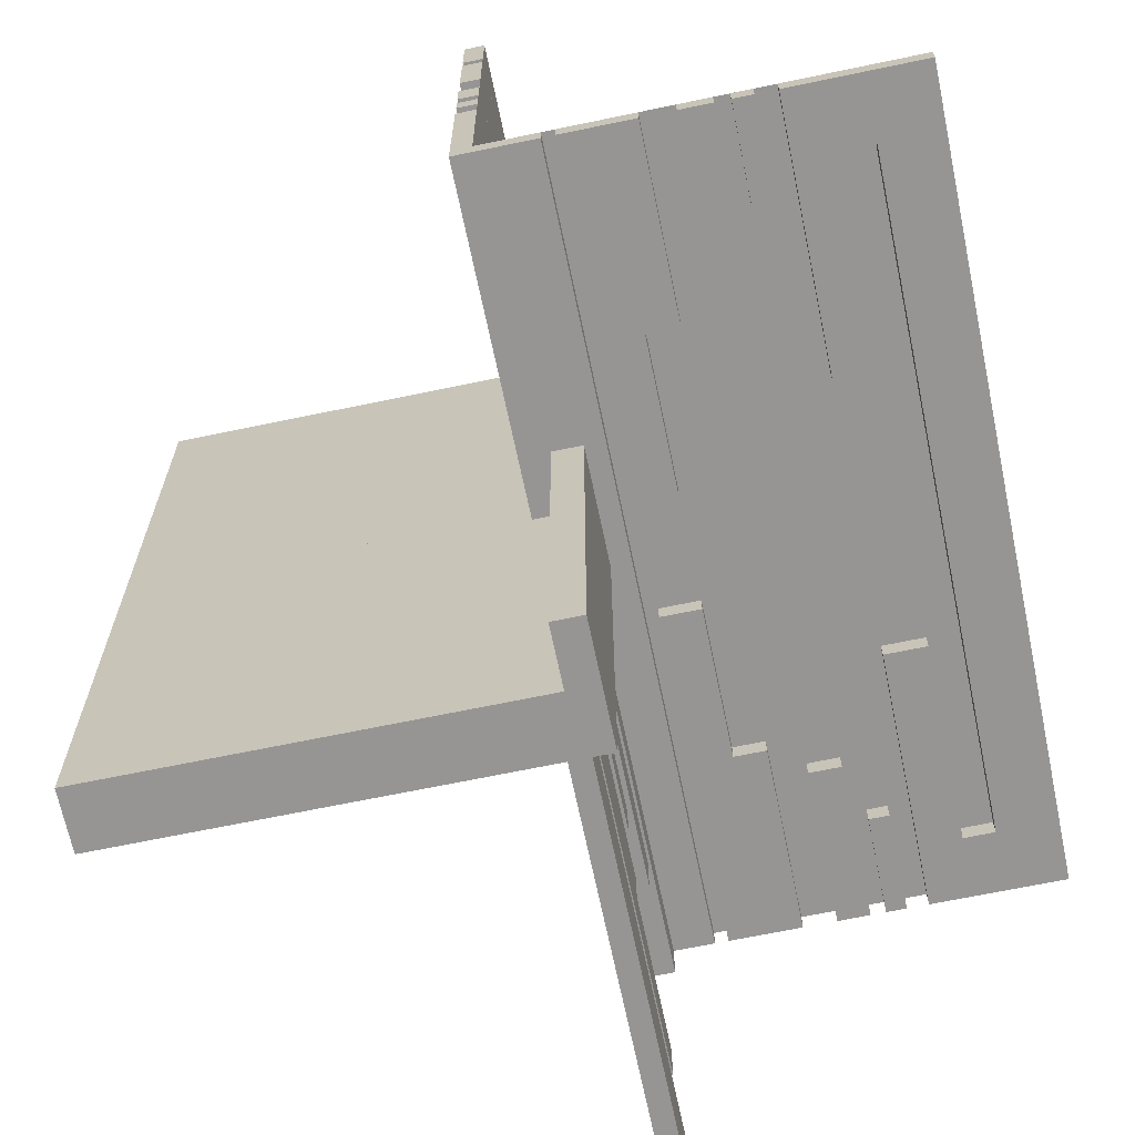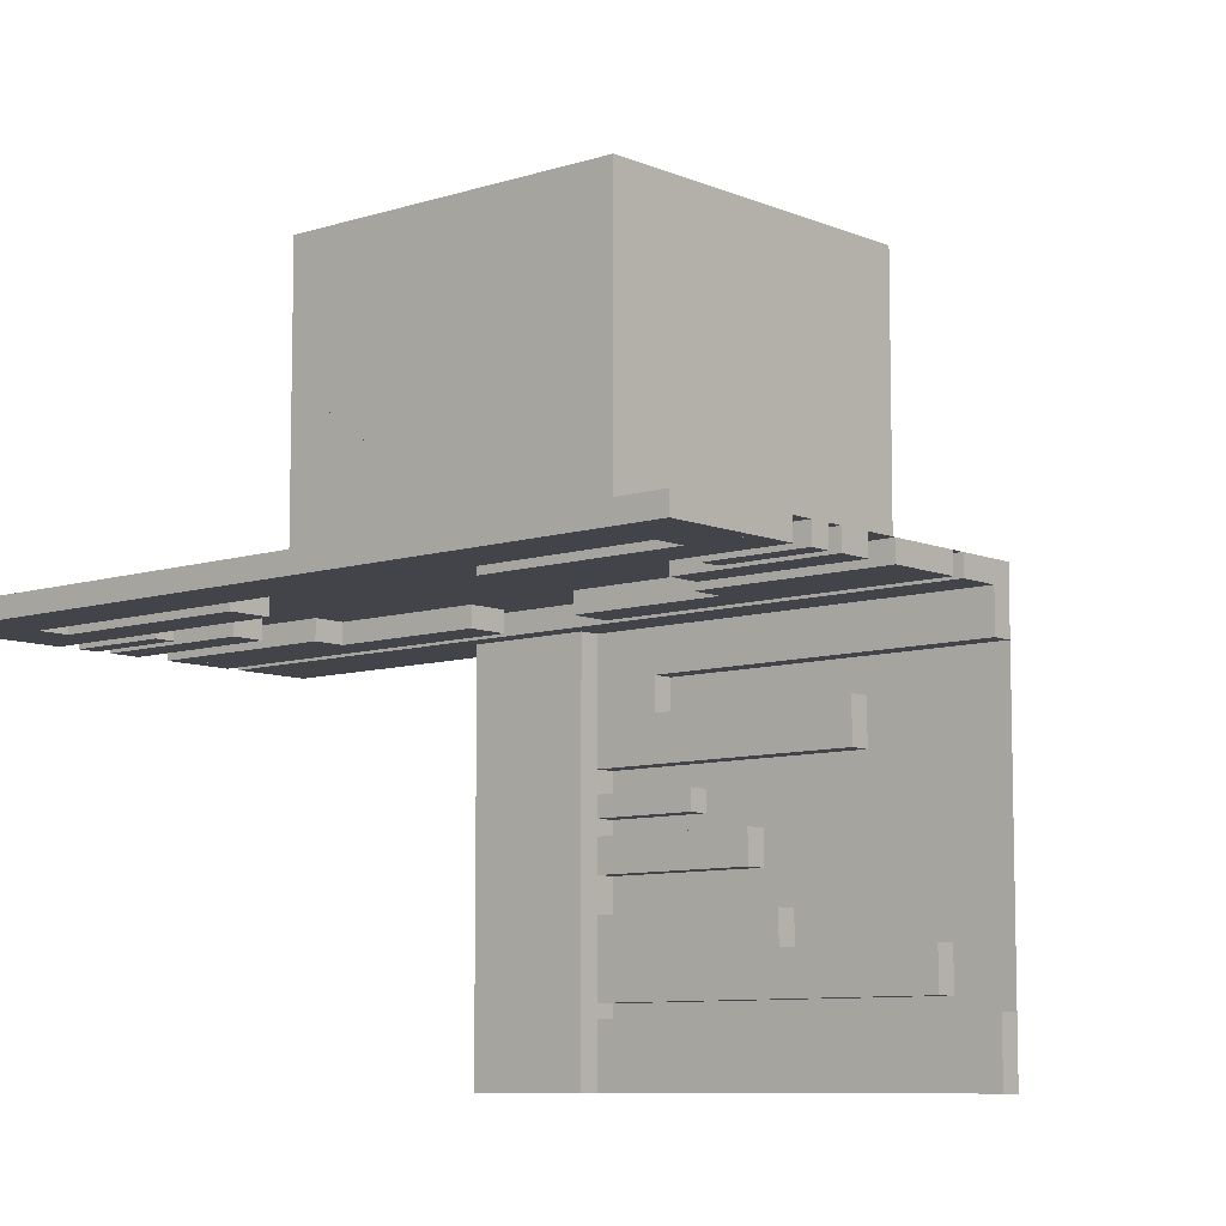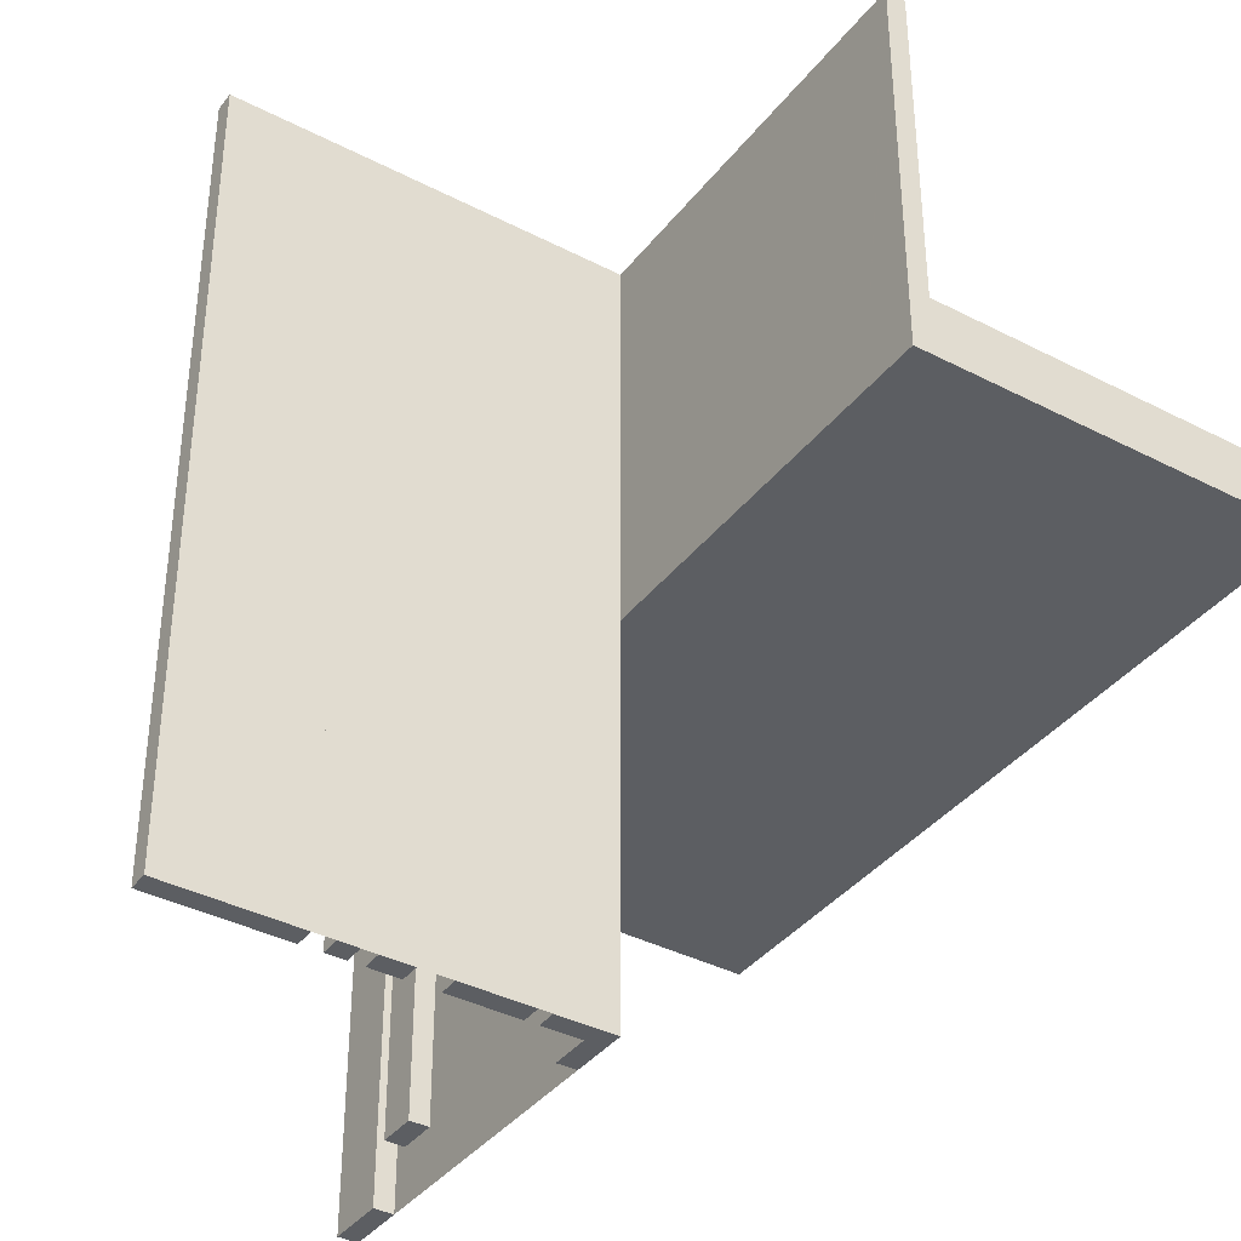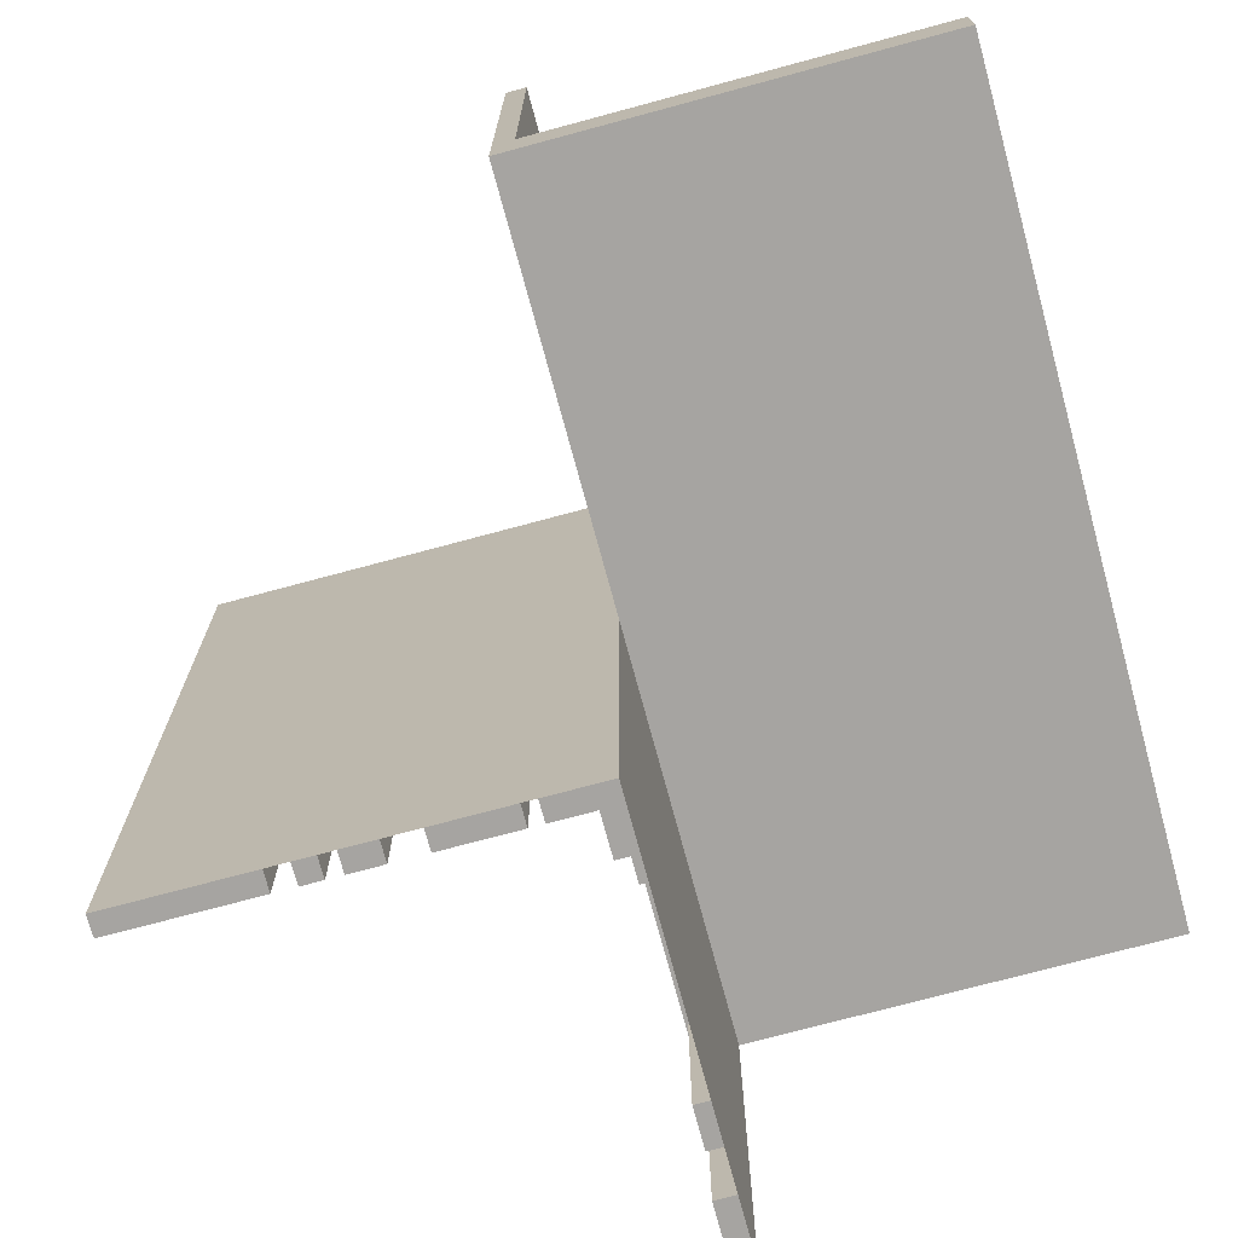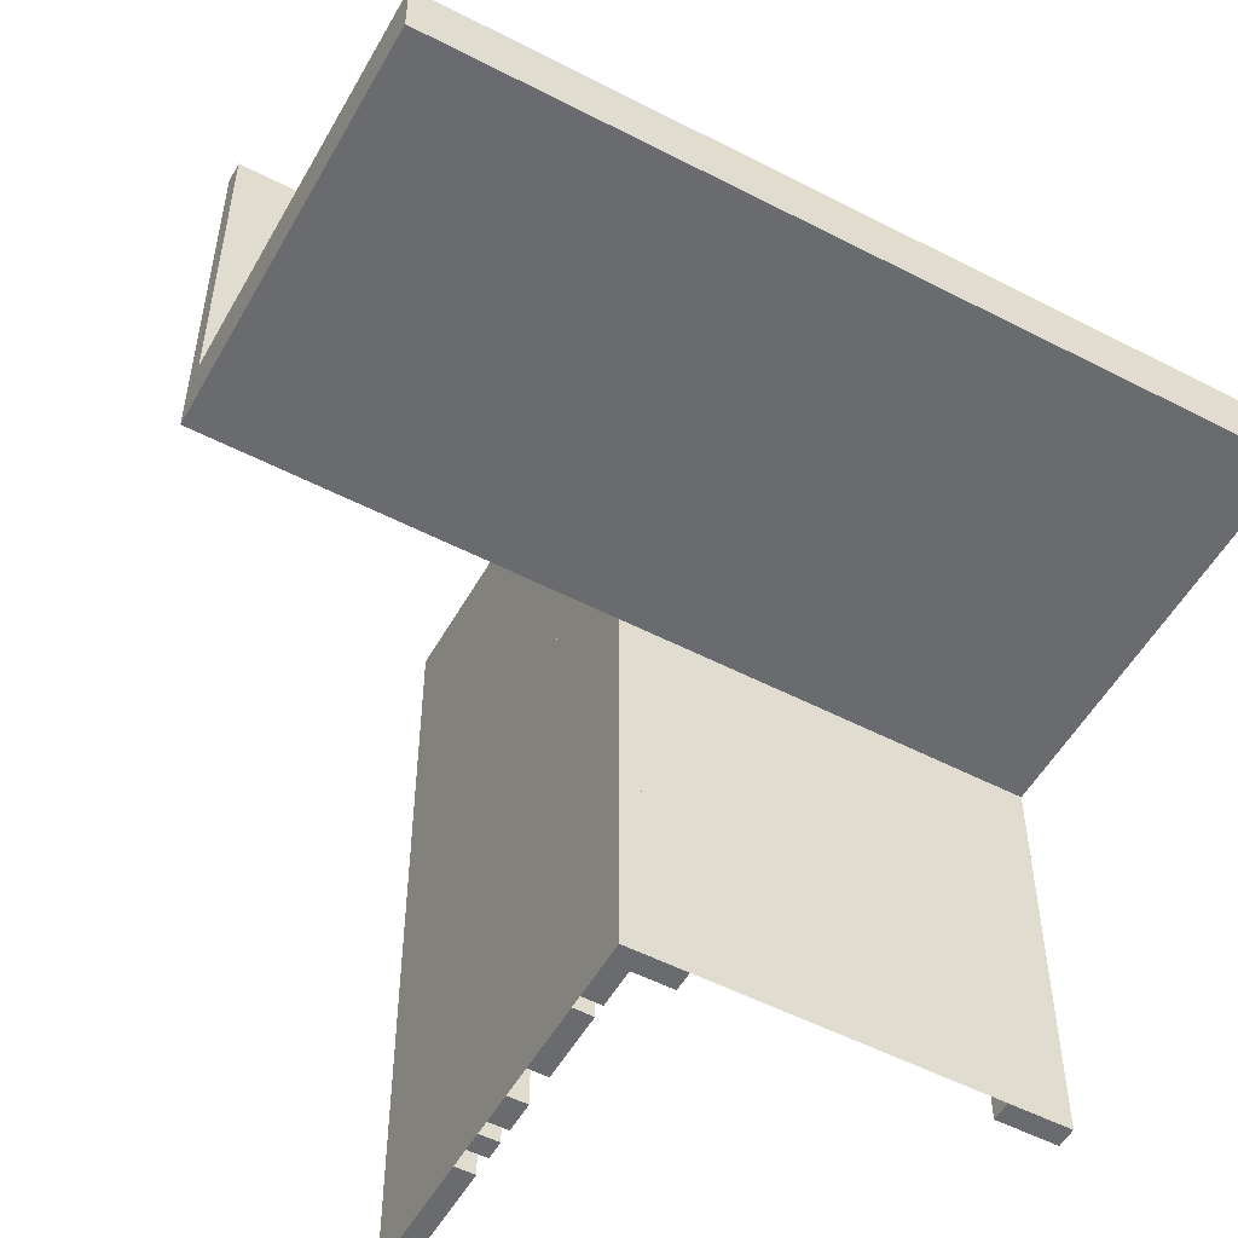
<metadata>
{"format":"obj","ext":"obj","renderer":"f3d","projection":"perspective","resolution":1024,"background":"white","views":[{"elev":-67.6,"azim":11.8,"up":"+Y"},{"elev":-8.5,"azim":131.2,"up":"+Y"},{"elev":-38.2,"azim":146.7,"up":"+Z"},{"elev":-73.5,"azim":-164.9,"up":"+Z"},{"elev":-53.4,"azim":-118.9,"up":"+Z"}]}
</metadata>
<code>
v 0 0 0
v 0 0 -0.5
v 0 0 0.5
v 0 0 0.075
v 0 0.4085 0.5
v 0 0.4085 0.07099
v 0 -0.075 0
v 0 -0.075 -0.5
v 0 -0.075 -0.0791
v 0 0.1671 0.1692
v 0 0.1671 0.5
v 0 0.2371 0.3
v 0 0.2371 0.5
v 0 0.2771 0.3
v 0 0.2771 0.5
v 0 -0.3585 0
v 0 -0.3585 -0.429
v 0 -0.3585 -0.2384
v 0 -0.3185 0
v 0 -0.3185 -0.2384
v 0 -0.1143 0
v 0 -0.1143 -0.3308
v 0 -0.1143 -0.0791
v 0 -0.2184 0
v 0 -0.2184 -0.1262
v 0 -0.025 0
v 0 -0.025 -0.5
v 0 -0.425 0
v 0 -0.425 -0.5
v 0 0.1935 0.5
v 0 0.1935 0.3738
v 0 -0.5 0
v 0 -0.5 -0.5
v 0 0.5 0
v 0 0.5 0.5
v 0 0.5 0.075
v 0 -0.1935 0
v 0 -0.1935 -0.1262
v 0 0.425 0
v 0 0.425 0.5
v 0 0.2184 0.5
v 0 0.2184 0.3738
v 0 0.1143 0.1692
v 0 0.1143 0.4209
v 0 0.1143 0.5
v 0 0.3185 0.5
v 0 0.3185 0.2616
v 0 0.3585 0.5
v 0 0.3585 0.07099
v 0 0.3585 0.2616
v 0 -0.2771 0
v 0 -0.2771 -0.2
v 0 -0.2371 0
v 0 -0.2371 -0.2
v 0 -0.1671 0
v 0 -0.1671 -0.3308
v 0 0.075 0
v 0 0.075 0.4209
v 0 0.075 0.5
v 0 -0.4085 0
v 0 -0.4085 -0.429
v 0.3065 0 -0.3738
v 0.3065 0 -0.5
v 0.3065 0 0.5
v 0.3065 0 0.3738
v 0.3065 -0.025 -0.3738
v 0.3065 -0.025 -0.5
v 0.3065 -0.025 0.5
v 0.3065 -0.025 0.3738
v 0.05 0 0
v 0.05 0 0.15
v 0.05 -0.5 0
v 0.05 -0.5 0.15
v 0.2229 0 -0.5
v 0.2229 0 -0.3
v 0.2229 0 0.3
v 0.2229 0 0.5
v 0.2229 -0.025 -0.5
v 0.2229 -0.025 -0.3
v 0.2229 -0.025 0.3
v 0.2229 -0.025 0.5
v 0.2629 0 -0.5
v 0.2629 0 -0.3
v 0.2629 0 0.3
v 0.2629 0 0.5
v 0.2629 -0.025 -0.5
v 0.2629 -0.025 -0.3
v 0.2629 -0.025 0.3
v 0.2629 -0.025 0.5
v -0.025 0.4085 0.5
v -0.025 0.4085 0.07099
v -0.025 0.1671 0.1692
v -0.025 0.1671 0.5
v -0.025 0.2371 0.3
v -0.025 0.2371 0.5
v -0.025 0.2771 0.3
v -0.025 0.2771 0.5
v -0.025 -0.025 0
v -0.025 -0.025 0.5
v -0.025 0.1935 0.5
v -0.025 0.1935 0.3738
v -0.025 0.5 0
v -0.025 0.5 0.5
v -0.025 0.425 0
v -0.025 0.425 0.5
v -0.025 0.2184 0.5
v -0.025 0.2184 0.3738
v -0.025 0.1143 0.1692
v -0.025 0.1143 0.4209
v -0.025 0.1143 0.5
v -0.025 0.3185 0.5
v -0.025 0.3185 0.2616
v -0.025 0.3585 0.5
v -0.025 0.3585 0.07099
v -0.025 0.3585 0.2616
v -0.025 0.075 0
v -0.025 0.075 0.4209
v -0.025 0.075 0.5
v 0.3329 0 0.1692
v 0.3329 0 -0.5
v 0.3329 0 0.5
v 0.3329 0 -0.1692
v 0.3329 -0.025 0.1692
v 0.3329 -0.025 -0.5
v 0.3329 -0.025 0.5
v 0.3329 -0.025 -0.1692
v 0.09154 0 -0.07099
v 0.09154 0 -0.5
v 0.09154 0 0.5
v 0.09154 0 0.07099
v 0.09154 -0.025 -0.07099
v 0.09154 -0.025 -0.5
v 0.09154 -0.025 0.5
v 0.09154 -0.025 0.07099
v -0.5 0 0
v -0.5 0 0.075
v -0.5 -0.5 0
v -0.5 -0.5 0.075
v -0.5 0.5 0
v -0.5 0.5 0.075
v 0.5 0 0
v 0.5 0 -0.5
v 0.5 0 0.5
v 0.5 -0.025 0
v 0.5 -0.025 -0.5
v 0.5 -0.025 0.5
v 0.425 0 0
v 0.425 0 0.4209
v 0.425 0 -0.5
v 0.425 0 0.5
v 0.425 0 -0.4209
v 0.425 -0.025 0
v 0.425 -0.025 0.4209
v 0.425 -0.025 -0.5
v 0.425 -0.025 0.5
v 0.425 -0.025 -0.4209
v 0.025 0 0
v 0.025 0 -0.5
v 0.025 -0.075 0
v 0.025 -0.075 -0.5
v 0.025 -0.075 -0.0791
v 0.025 -0.3585 0
v 0.025 -0.3585 -0.429
v 0.025 -0.3585 -0.2384
v 0.025 -0.3185 0
v 0.025 -0.3185 -0.2384
v 0.025 -0.1143 0
v 0.025 -0.1143 -0.3308
v 0.025 -0.1143 -0.0791
v 0.025 -0.2184 0
v 0.025 -0.2184 -0.1262
v 0.025 -0.425 0
v 0.025 -0.425 -0.5
v 0.025 -0.5 0
v 0.025 -0.5 -0.5
v 0.025 -0.1935 0
v 0.025 -0.1935 -0.1262
v 0.025 -0.2771 0
v 0.025 -0.2771 -0.2
v 0.025 -0.2371 0
v 0.025 -0.2371 -0.2
v 0.025 -0.1671 0
v 0.025 -0.1671 -0.3308
v 0.025 -0.4085 0
v 0.025 -0.4085 -0.429
v 0.1815 0 -0.2616
v 0.1815 0 -0.5
v 0.1815 0 0.5
v 0.1815 0 0.2616
v 0.1815 -0.025 -0.2616
v 0.1815 -0.025 -0.5
v 0.1815 -0.025 0.5
v 0.1815 -0.025 0.2616
v 0.1415 0 -0.2616
v 0.1415 0 -0.07099
v 0.1415 0 -0.5
v 0.1415 0 0.5
v 0.1415 0 0.07099
v 0.1415 0 0.2616
v 0.1415 -0.025 -0.2616
v 0.1415 -0.025 -0.07099
v 0.1415 -0.025 -0.5
v 0.1415 -0.025 0.5
v 0.1415 -0.025 0.07099
v 0.1415 -0.025 0.2616
v 0.3857 0 0.1692
v 0.3857 0 0.4209
v 0.3857 0 -0.5
v 0.3857 0 0.5
v 0.3857 0 -0.4209
v 0.3857 0 -0.1692
v 0.3857 -0.025 0.1692
v 0.3857 -0.025 0.4209
v 0.3857 -0.025 -0.5
v 0.3857 -0.025 0.5
v 0.3857 -0.025 -0.4209
v 0.3857 -0.025 -0.1692
v 0.0125 0 0.15
v 0.0125 0 0.075
v 0.0125 -0.5 0.15
v 0.0125 -0.5 0.075
v 0.2816 0 -0.3738
v 0.2816 0 -0.5
v 0.2816 0 0.5
v 0.2816 0 0.3738
v 0.2816 -0.025 -0.3738
v 0.2816 -0.025 -0.5
v 0.2816 -0.025 0.5
v 0.2816 -0.025 0.3738
v 0.075 0 0
v 0.075 0 -0.5
v 0.075 0 0.5
v 0.075 -0.025 0
v 0.075 -0.025 -0.5
v 0.075 -0.025 0.5
f 218 219 221
f 221 220 218
f 136 138 221
f 221 219 136
f 221 138 137
f 137 72 221
f 220 221 73
f 72 73 221
f 218 220 73
f 73 71 218
f 136 135 137
f 137 138 136
f 73 72 70
f 70 71 73
f 136 219 135
f 70 135 219
f 218 71 219
f 70 219 71
f 135 70 72
f 72 137 135
f 32 33 2
f 2 1 32
f 22 56 55
f 55 21 22
f 56 183 182
f 182 55 56
f 183 168 167
f 167 182 183
f 168 22 21
f 21 167 168
f 56 22 168
f 168 183 56
f 55 167 21
f 167 55 182
f 20 18 16
f 16 19 20
f 18 164 162
f 162 16 18
f 164 166 165
f 165 162 164
f 166 20 19
f 19 165 166
f 18 20 166
f 166 164 18
f 16 165 19
f 165 16 162
f 37 176 177
f 177 38 37
f 176 170 171
f 171 177 176
f 170 24 25
f 25 171 170
f 24 37 38
f 38 25 24
f 176 37 24
f 24 170 176
f 177 25 38
f 25 177 171
f 54 52 51
f 51 53 54
f 52 179 178
f 178 51 52
f 179 181 180
f 180 178 179
f 181 54 53
f 53 180 181
f 52 54 181
f 181 179 52
f 51 180 53
f 180 51 178
f 7 159 161
f 161 9 7
f 159 167 169
f 169 161 159
f 167 21 23
f 23 169 167
f 21 7 9
f 9 23 21
f 159 7 21
f 21 167 159
f 161 23 9
f 23 161 169
f 17 61 60
f 60 16 17
f 61 185 184
f 184 60 61
f 185 163 162
f 162 184 185
f 163 17 16
f 16 162 163
f 61 17 163
f 163 185 61
f 60 162 16
f 162 60 184
f 2 8 7
f 7 1 2
f 8 160 159
f 159 7 8
f 160 158 157
f 157 159 160
f 158 2 1
f 1 157 158
f 8 2 158
f 158 160 8
f 7 157 1
f 157 7 159
f 29 33 32
f 32 28 29
f 33 175 174
f 174 32 33
f 175 173 172
f 172 174 175
f 173 29 28
f 28 172 173
f 33 29 173
f 173 175 33
f 32 172 28
f 172 32 174
f 137 135 1
f 1 32 137
f 135 1 32
f 32 137 135
f 32 137 135
f 135 1 32
f 1 135 136
f 136 4 1
f 135 139 140
f 140 136 135
f 139 34 36
f 36 140 139
f 34 1 4
f 4 36 34
f 135 1 34
f 34 139 135
f 136 36 4
f 36 136 140
f 208 120 122
f 122 211 208
f 120 124 126
f 126 122 120
f 124 214 217
f 217 126 124
f 214 208 211
f 211 217 214
f 120 208 214
f 214 124 120
f 122 217 211
f 217 122 126
f 151 156 154
f 154 149 151
f 156 216 214
f 214 154 156
f 216 210 208
f 208 214 216
f 210 151 149
f 149 208 210
f 156 151 210
f 210 216 156
f 154 208 149
f 208 154 214
f 62 66 67
f 67 63 62
f 66 226 227
f 227 67 66
f 226 222 223
f 223 227 226
f 222 62 63
f 63 223 222
f 66 62 222
f 222 226 66
f 67 223 63
f 223 67 227
f 82 74 75
f 75 83 82
f 74 78 79
f 79 75 74
f 78 86 87
f 87 79 78
f 86 82 83
f 83 87 86
f 74 82 86
f 86 78 74
f 75 87 83
f 87 75 79
f 187 196 194
f 194 186 187
f 196 202 200
f 200 194 196
f 202 191 190
f 190 200 202
f 191 187 186
f 186 190 191
f 196 187 191
f 191 202 196
f 194 190 186
f 190 194 200
f 196 128 127
f 127 195 196
f 128 132 131
f 131 127 128
f 132 202 201
f 201 131 132
f 202 196 195
f 195 201 202
f 128 196 202
f 202 132 128
f 127 201 195
f 201 127 131
f 142 149 147
f 147 141 142
f 149 154 152
f 152 147 149
f 154 145 144
f 144 152 154
f 145 142 141
f 141 144 145
f 149 142 145
f 145 154 149
f 147 144 141
f 144 147 152
f 231 2 1
f 1 230 231
f 2 27 26
f 26 1 2
f 27 234 233
f 233 26 27
f 234 231 230
f 230 233 234
f 2 231 234
f 234 27 2
f 1 233 230
f 233 1 26
f 142 2 1
f 1 141 142
f 59 118 117
f 117 58 59
f 118 110 109
f 109 117 118
f 110 45 44
f 44 109 110
f 45 59 58
f 58 44 45
f 118 59 45
f 45 110 118
f 117 44 58
f 44 117 109
f 150 155 153
f 153 148 150
f 155 215 213
f 213 153 155
f 215 209 207
f 207 213 215
f 209 150 148
f 148 207 209
f 155 150 209
f 209 215 155
f 153 207 148
f 207 153 213
f 30 100 101
f 101 31 30
f 100 106 107
f 107 101 100
f 106 41 42
f 42 107 106
f 41 30 31
f 31 42 41
f 100 30 41
f 41 106 100
f 101 42 31
f 42 101 107
f 64 68 69
f 69 65 64
f 68 228 229
f 229 69 68
f 228 224 225
f 225 229 228
f 224 64 65
f 65 225 224
f 68 64 224
f 224 228 68
f 69 225 65
f 225 69 229
f 43 10 11
f 11 45 43
f 10 92 93
f 93 11 10
f 92 108 110
f 110 93 92
f 108 43 45
f 45 110 108
f 10 43 108
f 108 92 10
f 11 110 45
f 110 11 93
f 206 119 121
f 121 209 206
f 119 123 125
f 125 121 119
f 123 212 215
f 215 125 123
f 212 206 209
f 209 215 212
f 119 206 212
f 212 123 119
f 121 215 209
f 215 121 125
f 143 3 1
f 1 141 143
f 47 50 48
f 48 46 47
f 50 115 113
f 113 48 50
f 115 112 111
f 111 113 115
f 112 47 46
f 46 111 112
f 50 47 112
f 112 115 50
f 48 111 46
f 111 48 113
f 189 199 197
f 197 188 189
f 199 205 203
f 203 197 199
f 205 193 192
f 192 203 205
f 193 189 188
f 188 192 193
f 199 189 193
f 193 205 199
f 197 192 188
f 192 197 203
f 12 14 15
f 15 13 12
f 14 96 97
f 97 15 14
f 96 94 95
f 95 97 96
f 94 12 13
f 13 95 94
f 14 12 94
f 94 96 14
f 15 95 13
f 95 15 97
f 84 76 77
f 77 85 84
f 76 80 81
f 81 77 76
f 80 88 89
f 89 81 80
f 88 84 85
f 85 89 88
f 76 84 88
f 88 80 76
f 77 89 85
f 89 77 81
f 198 130 129
f 129 197 198
f 130 134 133
f 133 129 130
f 134 204 203
f 203 133 134
f 204 198 197
f 197 203 204
f 130 198 204
f 204 134 130
f 129 203 197
f 203 129 133
f 49 6 5
f 5 48 49
f 6 91 90
f 90 5 6
f 91 114 113
f 113 90 91
f 114 49 48
f 48 113 114
f 6 49 114
f 114 91 6
f 5 113 48
f 113 5 90
f 3 1 34
f 34 35 3
f 3 1 57
f 57 59 3
f 59 57 116
f 116 118 59
f 232 230 1
f 1 3 232
f 235 233 230
f 230 232 235
f 233 235 99
f 99 98 233
f 98 99 118
f 118 116 98
f 98 1 233
f 230 233 1
f 116 1 98
f 1 116 57
f 99 235 3
f 232 3 235
f 118 99 3
f 3 59 118
f 39 34 35
f 35 40 39
f 34 102 103
f 103 35 34
f 102 104 105
f 105 103 102
f 104 39 40
f 40 105 104
f 34 39 104
f 104 102 34
f 35 105 40
f 105 35 103
f 141 147 150
f 150 143 141
f 147 152 155
f 155 150 147
f 152 144 146
f 146 155 152
f 144 141 143
f 143 146 144
f 147 141 144
f 144 152 147
f 150 146 143
f 146 150 155

</code>
